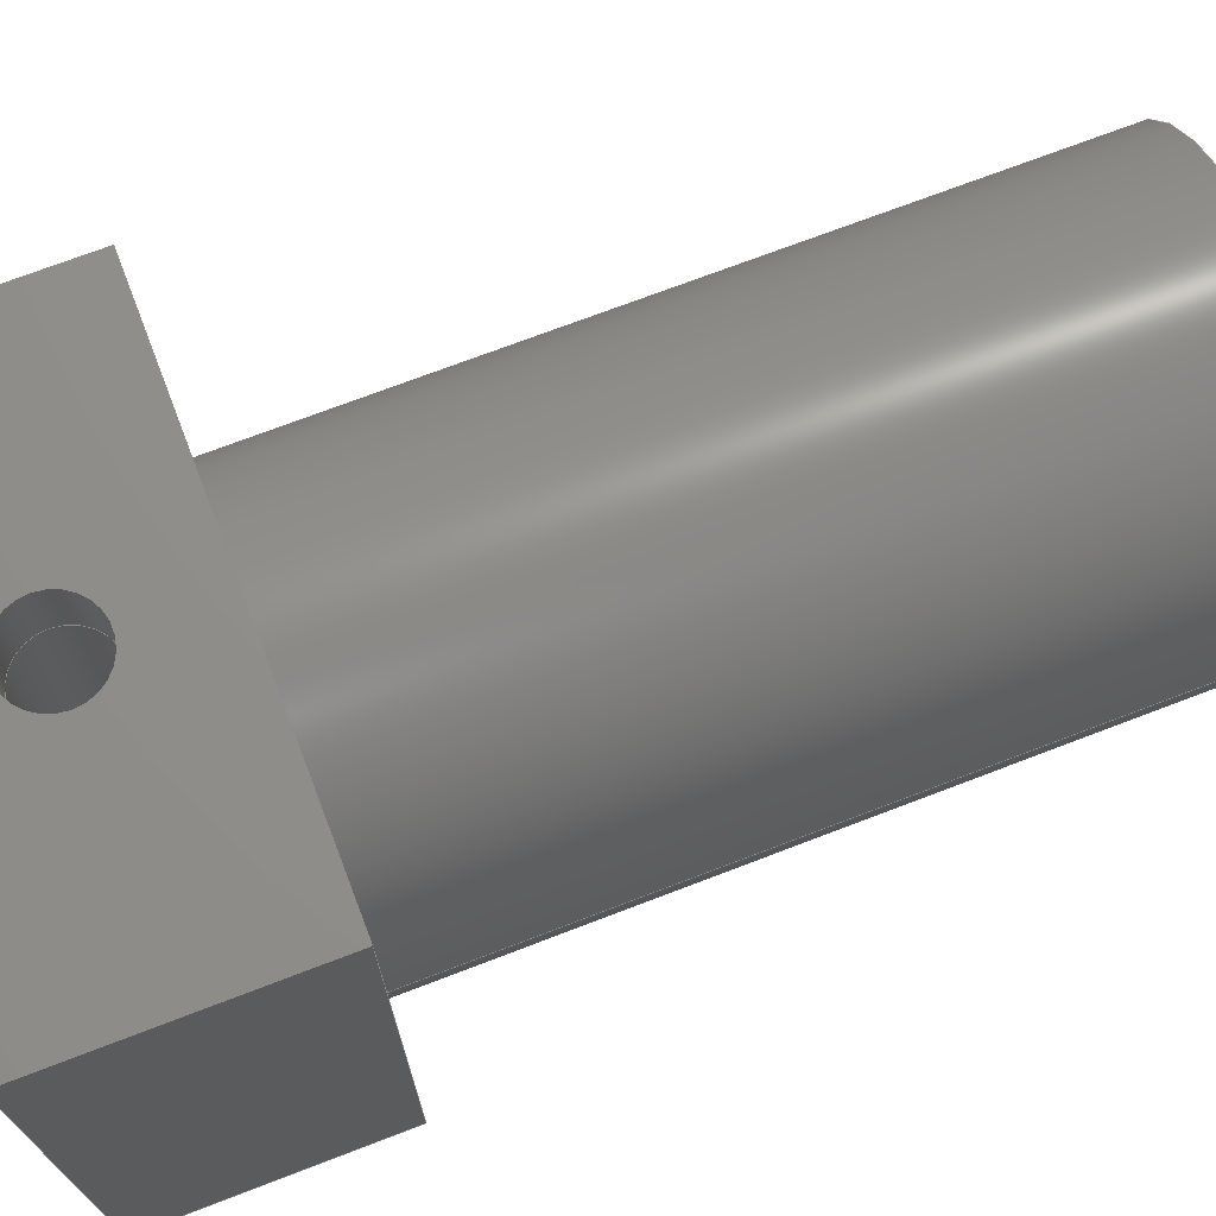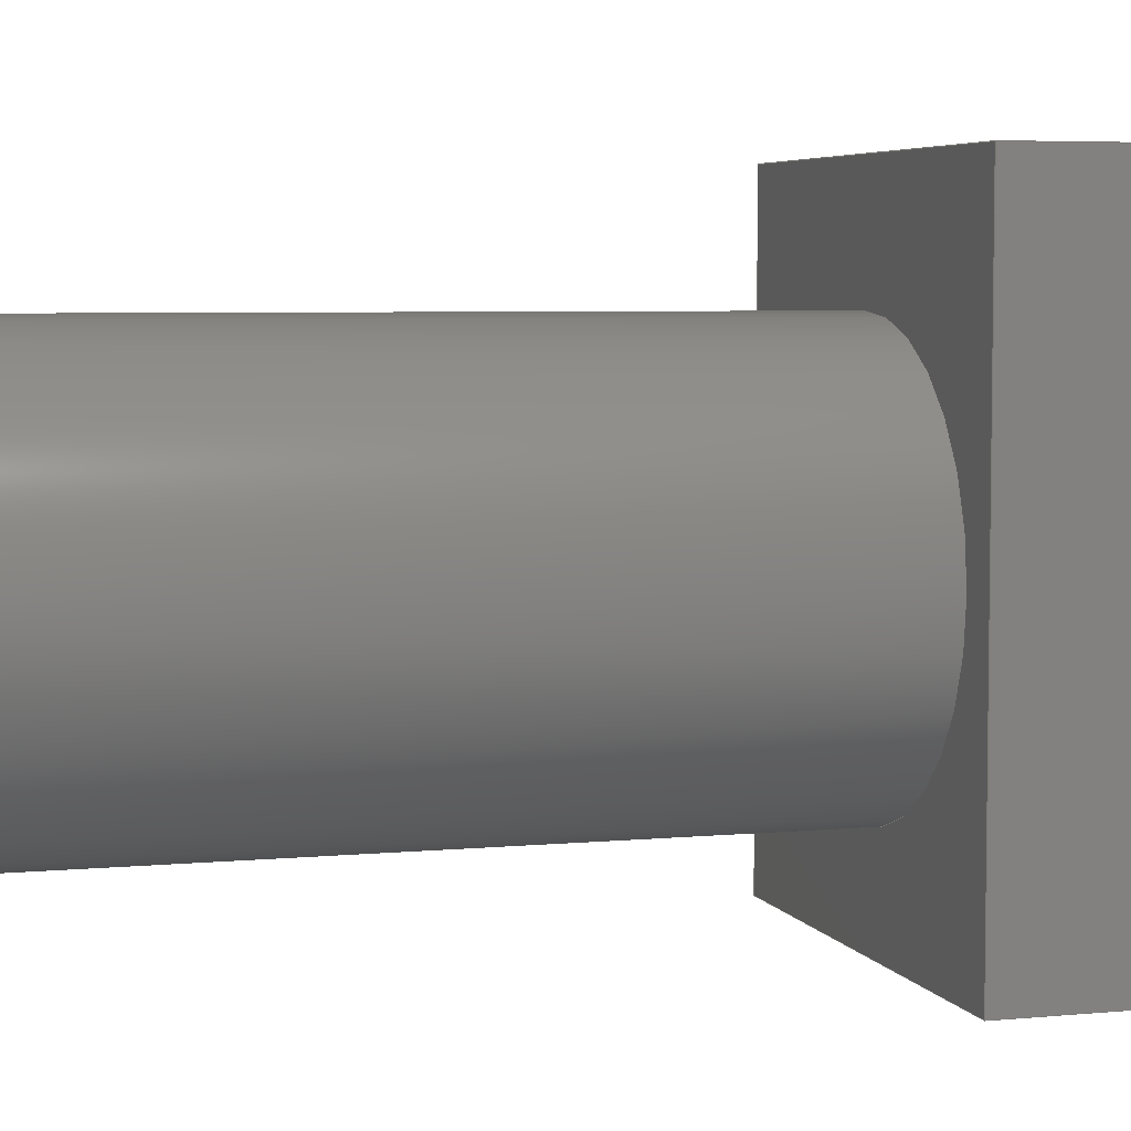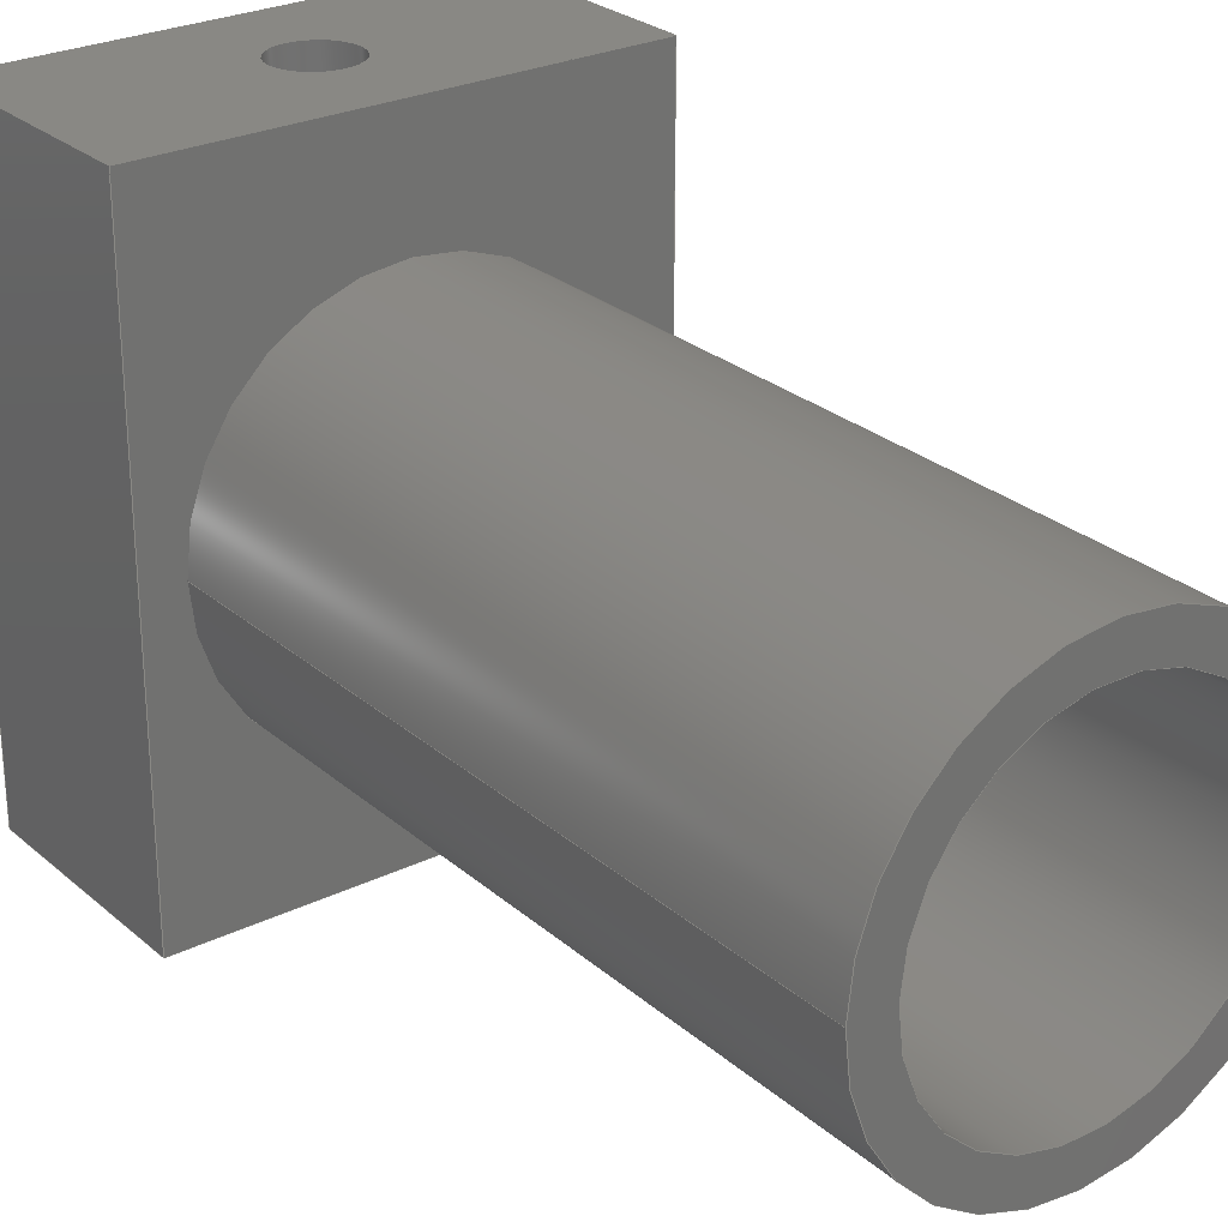
<metadata>
{"format":"step","ext":"step","renderer":"f3d","projection":"perspective","resolution":1024,"background":"white","views":[{"elev":71.9,"azim":69.0,"up":"+Z"},{"elev":5.2,"azim":-106.6,"up":"+Z"},{"elev":26.7,"azim":142.8,"up":"+Z"}]}
</metadata>
<code>
ISO-10303-21;
DATA;
#1=MECHANICAL_DESIGN_GEOMETRIC_PRESENTATION_REPRESENTATION('',(#4),#348);
#2=SHAPE_REPRESENTATION_RELATIONSHIP('SRR','None',#355,#3);
#3=ADVANCED_BREP_SHAPE_REPRESENTATION('',(#5),#347);
#4=STYLED_ITEM('',(#365),#5);
#5=MANIFOLD_SOLID_BREP('Body1',#196);
#6=FACE_BOUND('',#35,.T.);
#7=FACE_BOUND('',#41,.T.);
#8=FACE_BOUND('',#43,.T.);
#9=FACE_BOUND('',#46,.T.);
#10=FACE_BOUND('',#49,.T.);
#11=PLANE('',#213);
#12=PLANE('',#220);
#13=PLANE('',#224);
#14=PLANE('',#225);
#15=PLANE('',#226);
#16=PLANE('',#227);
#17=PLANE('',#228);
#18=PLANE('',#229);
#19=PLANE('',#230);
#20=FACE_OUTER_BOUND('',#33,.T.);
#21=FACE_OUTER_BOUND('',#34,.T.);
#22=FACE_OUTER_BOUND('',#36,.T.);
#23=FACE_OUTER_BOUND('',#37,.T.);
#24=FACE_OUTER_BOUND('',#38,.T.);
#25=FACE_OUTER_BOUND('',#39,.T.);
#26=FACE_OUTER_BOUND('',#40,.T.);
#27=FACE_OUTER_BOUND('',#42,.T.);
#28=FACE_OUTER_BOUND('',#44,.T.);
#29=FACE_OUTER_BOUND('',#45,.T.);
#30=FACE_OUTER_BOUND('',#47,.T.);
#31=FACE_OUTER_BOUND('',#48,.T.);
#32=FACE_OUTER_BOUND('',#50,.T.);
#33=EDGE_LOOP('',(#131,#132,#133,#134));
#34=EDGE_LOOP('',(#135));
#35=EDGE_LOOP('',(#136));
#36=EDGE_LOOP('',(#137,#138,#139,#140));
#37=EDGE_LOOP('',(#141,#142,#143,#144));
#38=EDGE_LOOP('',(#145));
#39=EDGE_LOOP('',(#146,#147,#148,#149));
#40=EDGE_LOOP('',(#150));
#41=EDGE_LOOP('',(#151));
#42=EDGE_LOOP('',(#152,#153,#154,#155));
#43=EDGE_LOOP('',(#156));
#44=EDGE_LOOP('',(#157,#158,#159,#160));
#45=EDGE_LOOP('',(#161,#162,#163,#164));
#46=EDGE_LOOP('',(#165));
#47=EDGE_LOOP('',(#166,#167,#168,#169));
#48=EDGE_LOOP('',(#170,#171,#172,#173));
#49=EDGE_LOOP('',(#174));
#50=EDGE_LOOP('',(#175,#176,#177,#178));
#51=LINE('',#296,#67);
#52=LINE('',#303,#68);
#53=LINE('',#309,#69);
#54=LINE('',#316,#70);
#55=LINE('',#322,#71);
#56=LINE('',#324,#72);
#57=LINE('',#326,#73);
#58=LINE('',#327,#74);
#59=LINE('',#330,#75);
#60=LINE('',#332,#76);
#61=LINE('',#333,#77);
#62=LINE('',#336,#78);
#63=LINE('',#338,#79);
#64=LINE('',#339,#80);
#65=LINE('',#341,#81);
#66=LINE('',#342,#82);
#67=VECTOR('',#237,0.2388);
#68=VECTOR('',#246,0.1588);
#69=VECTOR('',#253,0.635);
#70=VECTOR('',#262,0.7937);
#71=VECTOR('',#269,1);
#72=VECTOR('',#270,1);
#73=VECTOR('',#271,1);
#74=VECTOR('',#272,1);
#75=VECTOR('',#275,1);
#76=VECTOR('',#276,1);
#77=VECTOR('',#277,1);
#78=VECTOR('',#280,1);
#79=VECTOR('',#281,1);
#80=VECTOR('',#282,1);
#81=VECTOR('',#285,1);
#82=VECTOR('',#286,1);
#83=CIRCLE('',#211,0.2388);
#84=CIRCLE('',#212,0.2388);
#85=CIRCLE('',#214,0.1588);
#86=CIRCLE('',#216,0.1588);
#87=CIRCLE('',#218,0.635);
#88=CIRCLE('',#219,0.635);
#89=CIRCLE('',#222,0.7937);
#90=CIRCLE('',#223,0.7937);
#91=VERTEX_POINT('',#293);
#92=VERTEX_POINT('',#295);
#93=VERTEX_POINT('',#299);
#94=VERTEX_POINT('',#302);
#95=VERTEX_POINT('',#306);
#96=VERTEX_POINT('',#308);
#97=VERTEX_POINT('',#313);
#98=VERTEX_POINT('',#315);
#99=VERTEX_POINT('',#320);
#100=VERTEX_POINT('',#321);
#101=VERTEX_POINT('',#323);
#102=VERTEX_POINT('',#325);
#103=VERTEX_POINT('',#329);
#104=VERTEX_POINT('',#331);
#105=VERTEX_POINT('',#335);
#106=VERTEX_POINT('',#337);
#107=EDGE_CURVE('',#91,#91,#83,.T.);
#108=EDGE_CURVE('',#91,#92,#51,.T.);
#109=EDGE_CURVE('',#92,#92,#84,.T.);
#110=EDGE_CURVE('',#93,#93,#85,.T.);
#111=EDGE_CURVE('',#93,#94,#52,.T.);
#112=EDGE_CURVE('',#94,#94,#86,.T.);
#113=EDGE_CURVE('',#95,#95,#87,.T.);
#114=EDGE_CURVE('',#95,#96,#53,.T.);
#115=EDGE_CURVE('',#96,#96,#88,.T.);
#116=EDGE_CURVE('',#97,#97,#89,.T.);
#117=EDGE_CURVE('',#97,#98,#54,.T.);
#118=EDGE_CURVE('',#98,#98,#90,.T.);
#119=EDGE_CURVE('',#99,#100,#55,.T.);
#120=EDGE_CURVE('',#100,#101,#56,.T.);
#121=EDGE_CURVE('',#102,#101,#57,.T.);
#122=EDGE_CURVE('',#99,#102,#58,.T.);
#123=EDGE_CURVE('',#103,#99,#59,.T.);
#124=EDGE_CURVE('',#104,#102,#60,.T.);
#125=EDGE_CURVE('',#103,#104,#61,.T.);
#126=EDGE_CURVE('',#105,#103,#62,.T.);
#127=EDGE_CURVE('',#106,#104,#63,.T.);
#128=EDGE_CURVE('',#105,#106,#64,.T.);
#129=EDGE_CURVE('',#100,#105,#65,.T.);
#130=EDGE_CURVE('',#101,#106,#66,.T.);
#131=ORIENTED_EDGE('',*,*,#107,.F.);
#132=ORIENTED_EDGE('',*,*,#108,.T.);
#133=ORIENTED_EDGE('',*,*,#109,.T.);
#134=ORIENTED_EDGE('',*,*,#108,.F.);
#135=ORIENTED_EDGE('',*,*,#109,.F.);
#136=ORIENTED_EDGE('',*,*,#110,.F.);
#137=ORIENTED_EDGE('',*,*,#110,.T.);
#138=ORIENTED_EDGE('',*,*,#111,.T.);
#139=ORIENTED_EDGE('',*,*,#112,.F.);
#140=ORIENTED_EDGE('',*,*,#111,.F.);
#141=ORIENTED_EDGE('',*,*,#113,.F.);
#142=ORIENTED_EDGE('',*,*,#114,.T.);
#143=ORIENTED_EDGE('',*,*,#115,.T.);
#144=ORIENTED_EDGE('',*,*,#114,.F.);
#145=ORIENTED_EDGE('',*,*,#115,.F.);
#146=ORIENTED_EDGE('',*,*,#116,.F.);
#147=ORIENTED_EDGE('',*,*,#117,.T.);
#148=ORIENTED_EDGE('',*,*,#118,.F.);
#149=ORIENTED_EDGE('',*,*,#117,.F.);
#150=ORIENTED_EDGE('',*,*,#116,.T.);
#151=ORIENTED_EDGE('',*,*,#113,.T.);
#152=ORIENTED_EDGE('',*,*,#119,.T.);
#153=ORIENTED_EDGE('',*,*,#120,.T.);
#154=ORIENTED_EDGE('',*,*,#121,.F.);
#155=ORIENTED_EDGE('',*,*,#122,.F.);
#156=ORIENTED_EDGE('',*,*,#112,.T.);
#157=ORIENTED_EDGE('',*,*,#123,.T.);
#158=ORIENTED_EDGE('',*,*,#122,.T.);
#159=ORIENTED_EDGE('',*,*,#124,.F.);
#160=ORIENTED_EDGE('',*,*,#125,.F.);
#161=ORIENTED_EDGE('',*,*,#126,.T.);
#162=ORIENTED_EDGE('',*,*,#125,.T.);
#163=ORIENTED_EDGE('',*,*,#127,.F.);
#164=ORIENTED_EDGE('',*,*,#128,.F.);
#165=ORIENTED_EDGE('',*,*,#107,.T.);
#166=ORIENTED_EDGE('',*,*,#129,.T.);
#167=ORIENTED_EDGE('',*,*,#128,.T.);
#168=ORIENTED_EDGE('',*,*,#130,.F.);
#169=ORIENTED_EDGE('',*,*,#120,.F.);
#170=ORIENTED_EDGE('',*,*,#130,.T.);
#171=ORIENTED_EDGE('',*,*,#127,.T.);
#172=ORIENTED_EDGE('',*,*,#124,.T.);
#173=ORIENTED_EDGE('',*,*,#121,.T.);
#174=ORIENTED_EDGE('',*,*,#118,.T.);
#175=ORIENTED_EDGE('',*,*,#129,.F.);
#176=ORIENTED_EDGE('',*,*,#119,.F.);
#177=ORIENTED_EDGE('',*,*,#123,.F.);
#178=ORIENTED_EDGE('',*,*,#126,.F.);
#179=CYLINDRICAL_SURFACE('',#210,0.2388);
#180=CYLINDRICAL_SURFACE('',#215,0.1588);
#181=CYLINDRICAL_SURFACE('',#217,0.635);
#182=CYLINDRICAL_SURFACE('',#221,0.7937);
#183=ADVANCED_FACE('',(#20),#179,.F.);
#184=ADVANCED_FACE('',(#21,#6),#11,.T.);
#185=ADVANCED_FACE('',(#22),#180,.F.);
#186=ADVANCED_FACE('',(#23),#181,.F.);
#187=ADVANCED_FACE('',(#24),#12,.T.);
#188=ADVANCED_FACE('',(#25),#182,.T.);
#189=ADVANCED_FACE('',(#26,#7),#13,.T.);
#190=ADVANCED_FACE('',(#27,#8),#14,.T.);
#191=ADVANCED_FACE('',(#28),#15,.T.);
#192=ADVANCED_FACE('',(#29,#9),#16,.T.);
#193=ADVANCED_FACE('',(#30),#17,.T.);
#194=ADVANCED_FACE('',(#31,#10),#18,.T.);
#195=ADVANCED_FACE('',(#32),#19,.F.);
#196=CLOSED_SHELL('',(#183,#184,#185,#186,#187,#188,#189,#190,#191,#192,
#193,#194,#195));
#197=DERIVED_UNIT_ELEMENT(#199,1);
#198=DERIVED_UNIT_ELEMENT(#350,3);
#199=(
MASS_UNIT()
NAMED_UNIT(*)
SI_UNIT(.KILO.,.GRAM.)
);
#200=DERIVED_UNIT((#197,#198));
#201=MEASURE_REPRESENTATION_ITEM('density measure',
POSITIVE_RATIO_MEASURE(7850),#200);
#202=PROPERTY_DEFINITION_REPRESENTATION(#207,#204);
#203=PROPERTY_DEFINITION_REPRESENTATION(#208,#205);
#204=REPRESENTATION('material name',(#206),#347);
#205=REPRESENTATION('density',(#201),#347);
#206=DESCRIPTIVE_REPRESENTATION_ITEM('Steel','Steel');
#207=PROPERTY_DEFINITION('material property','material name',#357);
#208=PROPERTY_DEFINITION('material property','density of part',#357);
#209=AXIS2_PLACEMENT_3D('placement',#291,#231,#232);
#210=AXIS2_PLACEMENT_3D('',#292,#233,#234);
#211=AXIS2_PLACEMENT_3D('',#294,#235,#236);
#212=AXIS2_PLACEMENT_3D('',#297,#238,#239);
#213=AXIS2_PLACEMENT_3D('',#298,#240,#241);
#214=AXIS2_PLACEMENT_3D('',#300,#242,#243);
#215=AXIS2_PLACEMENT_3D('',#301,#244,#245);
#216=AXIS2_PLACEMENT_3D('',#304,#247,#248);
#217=AXIS2_PLACEMENT_3D('',#305,#249,#250);
#218=AXIS2_PLACEMENT_3D('',#307,#251,#252);
#219=AXIS2_PLACEMENT_3D('',#310,#254,#255);
#220=AXIS2_PLACEMENT_3D('',#311,#256,#257);
#221=AXIS2_PLACEMENT_3D('',#312,#258,#259);
#222=AXIS2_PLACEMENT_3D('',#314,#260,#261);
#223=AXIS2_PLACEMENT_3D('',#317,#263,#264);
#224=AXIS2_PLACEMENT_3D('',#318,#265,#266);
#225=AXIS2_PLACEMENT_3D('',#319,#267,#268);
#226=AXIS2_PLACEMENT_3D('',#328,#273,#274);
#227=AXIS2_PLACEMENT_3D('',#334,#278,#279);
#228=AXIS2_PLACEMENT_3D('',#340,#283,#284);
#229=AXIS2_PLACEMENT_3D('',#343,#287,#288);
#230=AXIS2_PLACEMENT_3D('',#344,#289,#290);
#231=DIRECTION('axis',(0,0,1));
#232=DIRECTION('refdir',(1,0,0));
#233=DIRECTION('center_axis',(0,0,1));
#234=DIRECTION('ref_axis',(-1,0,0));
#235=DIRECTION('center_axis',(0,0,1));
#236=DIRECTION('ref_axis',(-1,0,0));
#237=DIRECTION('',(0,0,1));
#238=DIRECTION('center_axis',(0,0,1));
#239=DIRECTION('ref_axis',(-1,0,0));
#240=DIRECTION('center_axis',(0,0,-1));
#241=DIRECTION('ref_axis',(-1,0,0));
#242=DIRECTION('center_axis',(0,0,-1));
#243=DIRECTION('ref_axis',(-1,0,0));
#244=DIRECTION('center_axis',(0,0,1));
#245=DIRECTION('ref_axis',(-1,0,0));
#246=DIRECTION('',(0,0,1));
#247=DIRECTION('center_axis',(0,0,-1));
#248=DIRECTION('ref_axis',(-1,0,0));
#249=DIRECTION('center_axis',(0,-1,0));
#250=DIRECTION('ref_axis',(-1,0,0));
#251=DIRECTION('center_axis',(0,-1,0));
#252=DIRECTION('ref_axis',(-1,0,0));
#253=DIRECTION('',(0,-1,0));
#254=DIRECTION('center_axis',(0,-1,0));
#255=DIRECTION('ref_axis',(-1,0,0));
#256=DIRECTION('center_axis',(0,1,0));
#257=DIRECTION('ref_axis',(-1,0,0));
#258=DIRECTION('center_axis',(0,1,0));
#259=DIRECTION('ref_axis',(-1,0,0));
#260=DIRECTION('center_axis',(0,1,0));
#261=DIRECTION('ref_axis',(-1,0,0));
#262=DIRECTION('',(0,-1,0));
#263=DIRECTION('center_axis',(0,-1,0));
#264=DIRECTION('ref_axis',(-1,0,0));
#265=DIRECTION('center_axis',(0,1,0));
#266=DIRECTION('ref_axis',(-1,0,0));
#267=DIRECTION('center_axis',(0,0,1));
#268=DIRECTION('ref_axis',(1,0,0));
#269=DIRECTION('',(1,0,0));
#270=DIRECTION('',(0,1,0));
#271=DIRECTION('',(1,0,0));
#272=DIRECTION('',(0,1,0));
#273=DIRECTION('center_axis',(-1,0,0));
#274=DIRECTION('ref_axis',(0,0,1));
#275=DIRECTION('',(0,0,1));
#276=DIRECTION('',(0,0,1));
#277=DIRECTION('',(0,1,0));
#278=DIRECTION('center_axis',(0,0,-1));
#279=DIRECTION('ref_axis',(-1,0,0));
#280=DIRECTION('',(-1,0,0));
#281=DIRECTION('',(-1,0,0));
#282=DIRECTION('',(0,1,0));
#283=DIRECTION('center_axis',(1,0,0));
#284=DIRECTION('ref_axis',(0,0,-1));
#285=DIRECTION('',(0,0,-1));
#286=DIRECTION('',(0,0,-1));
#287=DIRECTION('center_axis',(0,1,0));
#288=DIRECTION('ref_axis',(0,0,1));
#289=DIRECTION('center_axis',(0,1,0));
#290=DIRECTION('ref_axis',(1,0,0));
#291=CARTESIAN_POINT('',(0,0,0));
#292=CARTESIAN_POINT('Origin',(-7.175e-08,0.4763,-1.199));
#293=CARTESIAN_POINT('',(0.2388,0.4763,-1.199));
#294=CARTESIAN_POINT('Origin',(-7.175e-08,0.4763,-1.199));
#295=CARTESIAN_POINT('',(0.2388,0.4763,0.9851));
#296=CARTESIAN_POINT('',(0.2388,0.4763,-1.199));
#297=CARTESIAN_POINT('Origin',(-7.175e-08,0.4763,0.9851));
#298=CARTESIAN_POINT('Origin',(-7.175e-08,0.4763,0.9851));
#299=CARTESIAN_POINT('',(0.1588,0.4763,0.9851));
#300=CARTESIAN_POINT('Origin',(0,0.4763,0.9851));
#301=CARTESIAN_POINT('Origin',(0,0.4763,-1.199));
#302=CARTESIAN_POINT('',(0.1588,0.4763,1.27));
#303=CARTESIAN_POINT('',(0.1588,0.4763,-1.199));
#304=CARTESIAN_POINT('Origin',(0,0.4763,1.27));
#305=CARTESIAN_POINT('Origin',(0,3.813,0));
#306=CARTESIAN_POINT('',(0.635,3.813,-7.777e-17));
#307=CARTESIAN_POINT('Origin',(0,3.813,0));
#308=CARTESIAN_POINT('',(0.635,0.955,-7.777e-17));
#309=CARTESIAN_POINT('',(0.635,3.813,7.777e-17));
#310=CARTESIAN_POINT('Origin',(0,0.955,0));
#311=CARTESIAN_POINT('Origin',(0,0.955,0));
#312=CARTESIAN_POINT('Origin',(0,0.9525,0));
#313=CARTESIAN_POINT('',(0.7937,3.813,-9.721e-17));
#314=CARTESIAN_POINT('Origin',(0,3.813,0));
#315=CARTESIAN_POINT('',(0.7937,0.9525,-9.721e-17));
#316=CARTESIAN_POINT('',(0.7937,0.9525,-9.721e-17));
#317=CARTESIAN_POINT('Origin',(0,0.9525,0));
#318=CARTESIAN_POINT('Origin',(0,3.813,0));
#319=CARTESIAN_POINT('Origin',(-0.9525,0,1.27));
#320=CARTESIAN_POINT('',(-0.9525,0,1.27));
#321=CARTESIAN_POINT('',(0.9525,0,1.27));
#322=CARTESIAN_POINT('',(-0.9525,0,1.27));
#323=CARTESIAN_POINT('',(0.9525,0.9525,1.27));
#324=CARTESIAN_POINT('',(0.9525,0,1.27));
#325=CARTESIAN_POINT('',(-0.9525,0.9525,1.27));
#326=CARTESIAN_POINT('',(-0.9525,0.9525,1.27));
#327=CARTESIAN_POINT('',(-0.9525,0,1.27));
#328=CARTESIAN_POINT('Origin',(-0.9525,0,-1.199));
#329=CARTESIAN_POINT('',(-0.9525,0,-1.199));
#330=CARTESIAN_POINT('',(-0.9525,0,-1.199));
#331=CARTESIAN_POINT('',(-0.9525,0.9525,-1.199));
#332=CARTESIAN_POINT('',(-0.9525,0.9525,-1.199));
#333=CARTESIAN_POINT('',(-0.9525,0,-1.199));
#334=CARTESIAN_POINT('Origin',(0.9525,0,-1.199));
#335=CARTESIAN_POINT('',(0.9525,0,-1.199));
#336=CARTESIAN_POINT('',(0.9525,0,-1.199));
#337=CARTESIAN_POINT('',(0.9525,0.9525,-1.199));
#338=CARTESIAN_POINT('',(0.9525,0.9525,-1.199));
#339=CARTESIAN_POINT('',(0.9525,0,-1.199));
#340=CARTESIAN_POINT('Origin',(0.9525,0,1.27));
#341=CARTESIAN_POINT('',(0.9525,0,1.27));
#342=CARTESIAN_POINT('',(0.9525,0.9525,1.27));
#343=CARTESIAN_POINT('Origin',(0,0.9525,0.03535));
#344=CARTESIAN_POINT('Origin',(0,0,0.03535));
#345=UNCERTAINTY_MEASURE_WITH_UNIT(LENGTH_MEASURE(0.001),#349,
'DISTANCE_ACCURACY_VALUE',
'Maximum model space distance between geometric entities at asserted c
onnectivities');
#346=UNCERTAINTY_MEASURE_WITH_UNIT(LENGTH_MEASURE(0.001),#349,
'DISTANCE_ACCURACY_VALUE',
'Maximum model space distance between geometric entities at asserted c
onnectivities');
#347=(
GEOMETRIC_REPRESENTATION_CONTEXT(3)
GLOBAL_UNCERTAINTY_ASSIGNED_CONTEXT((#345))
GLOBAL_UNIT_ASSIGNED_CONTEXT((#349,#351,#352))
REPRESENTATION_CONTEXT('','3D')
);
#348=(
GEOMETRIC_REPRESENTATION_CONTEXT(3)
GLOBAL_UNCERTAINTY_ASSIGNED_CONTEXT((#346))
GLOBAL_UNIT_ASSIGNED_CONTEXT((#349,#351,#352))
REPRESENTATION_CONTEXT('','3D')
);
#349=(
LENGTH_UNIT()
NAMED_UNIT(*)
SI_UNIT(.CENTI.,.METRE.)
);
#350=(
LENGTH_UNIT()
NAMED_UNIT(*)
SI_UNIT($,.METRE.)
);
#351=(
NAMED_UNIT(*)
PLANE_ANGLE_UNIT()
SI_UNIT($,.RADIAN.)
);
#352=(
NAMED_UNIT(*)
SI_UNIT($,.STERADIAN.)
SOLID_ANGLE_UNIT()
);
#353=SHAPE_DEFINITION_REPRESENTATION(#354,#355);
#354=PRODUCT_DEFINITION_SHAPE('',$,#357);
#355=SHAPE_REPRESENTATION('',(#209),#347);
#356=PRODUCT_DEFINITION_CONTEXT('part definition',#361,'design');
#357=PRODUCT_DEFINITION('Cylinder v13 (2)','Cylinder v13 (2)',#358,#356);
#358=PRODUCT_DEFINITION_FORMATION('',$,#363);
#359=PRODUCT_RELATED_PRODUCT_CATEGORY('Cylinder v13 (2)',
'Cylinder v13 (2)',(#363));
#360=APPLICATION_PROTOCOL_DEFINITION('international standard',
'automotive_design',2009,#361);
#361=APPLICATION_CONTEXT(
'Core Data for Automotive Mechanical Design Process');
#362=PRODUCT_CONTEXT('part definition',#361,'mechanical');
#363=PRODUCT('Cylinder v13 (2)','Cylinder v13 (2)',$,(#362));
#364=PRESENTATION_STYLE_ASSIGNMENT((#366));
#365=PRESENTATION_STYLE_ASSIGNMENT((#367));
#366=SURFACE_STYLE_USAGE(.BOTH.,#368);
#367=SURFACE_STYLE_USAGE(.BOTH.,#369);
#368=SURFACE_SIDE_STYLE('',(#370));
#369=SURFACE_SIDE_STYLE('',(#371));
#370=SURFACE_STYLE_FILL_AREA(#372);
#371=SURFACE_STYLE_FILL_AREA(#373);
#372=FILL_AREA_STYLE('Steel - Satin',(#374));
#373=FILL_AREA_STYLE('Brass - Old - Matte',(#375));
#374=FILL_AREA_STYLE_COLOUR('Steel - Satin',#376);
#375=FILL_AREA_STYLE_COLOUR('Brass - Old - Matte',#377);
#376=COLOUR_RGB('Steel - Satin',0.6275,0.6275,0.6275);
#377=COLOUR_RGB('Brass - Old - Matte',0,0,0);
ENDSEC;
END-ISO-10303-21;

</code>
